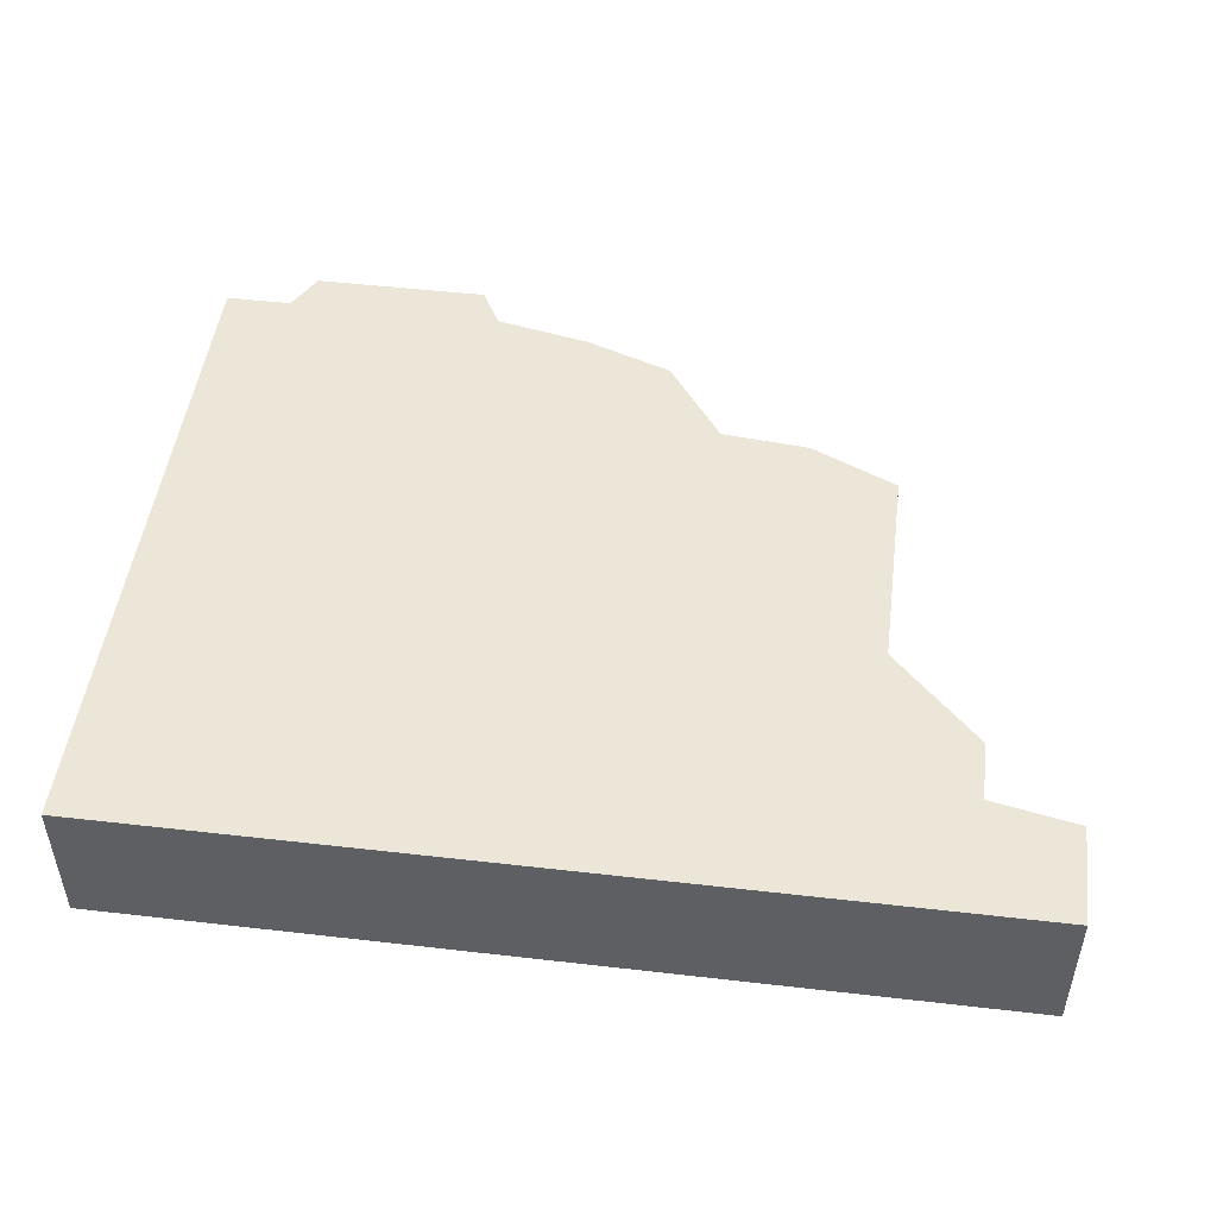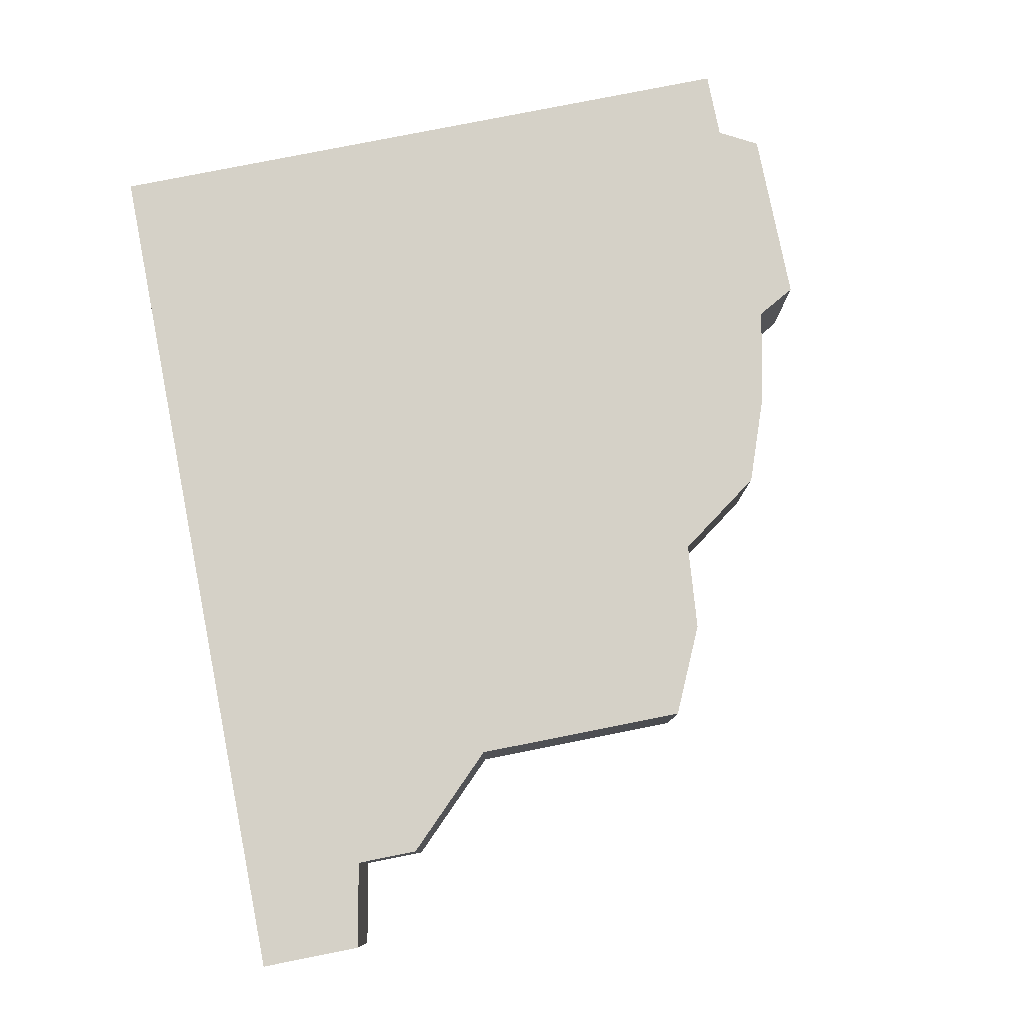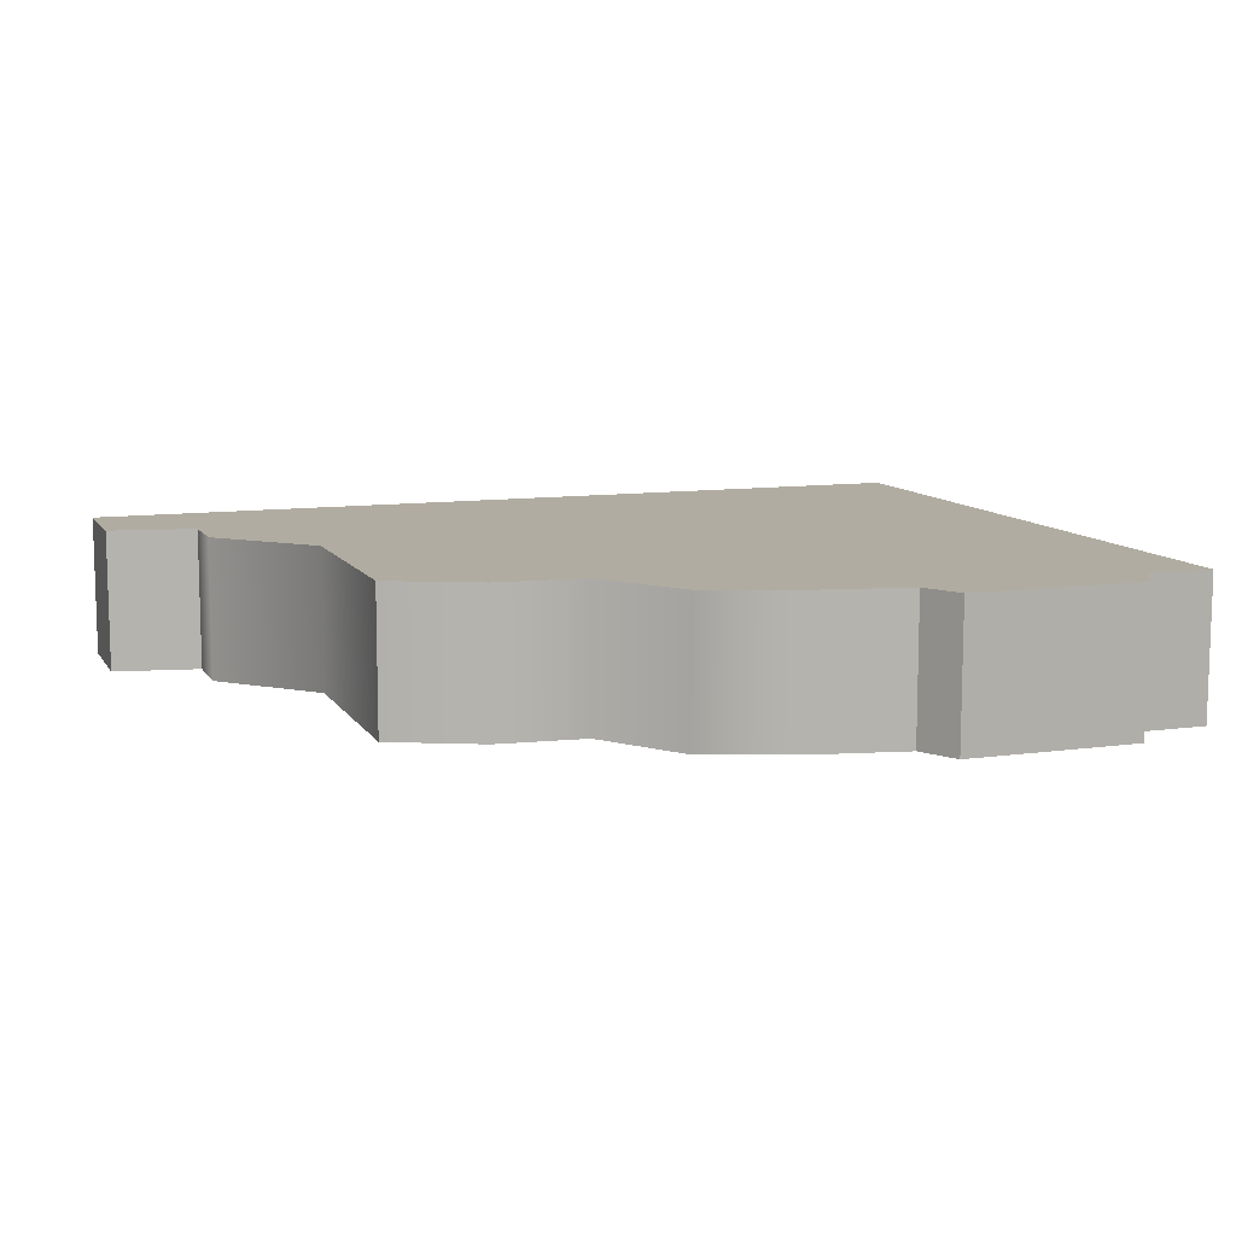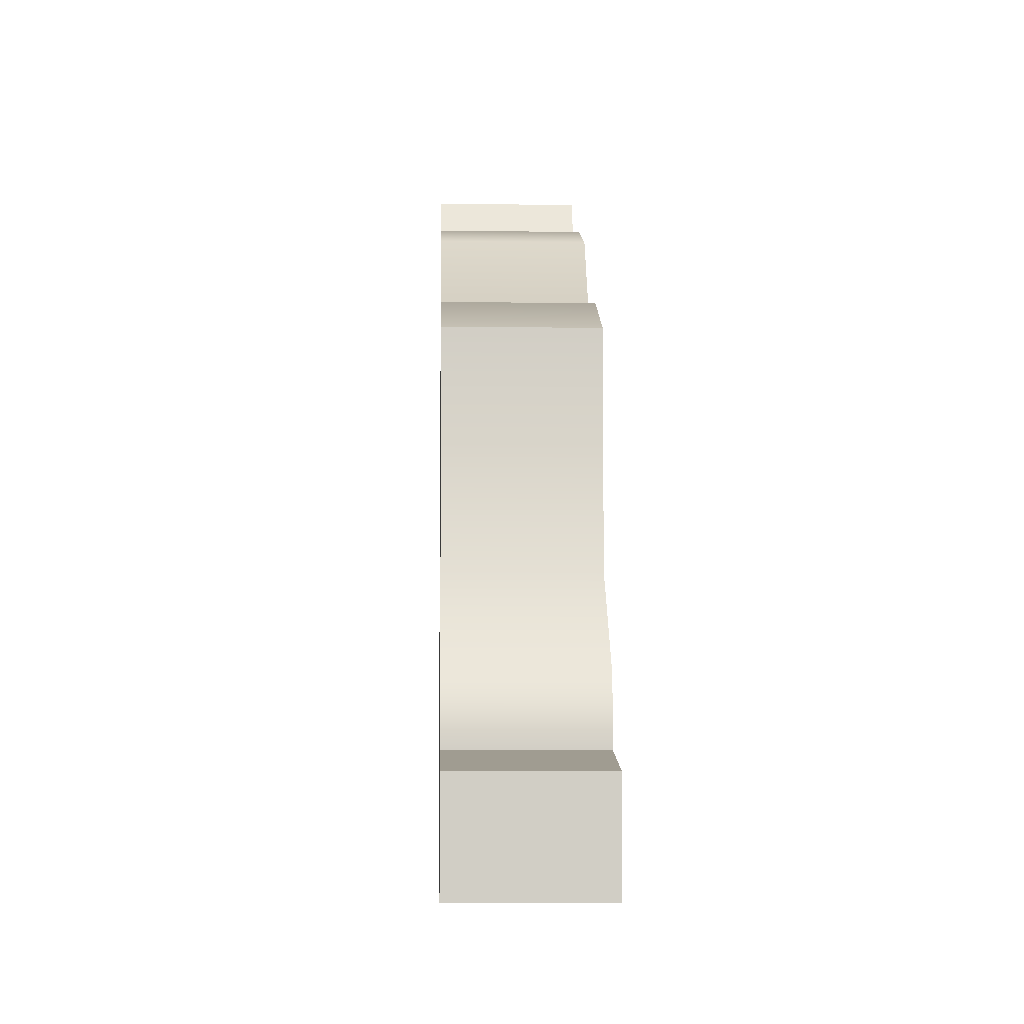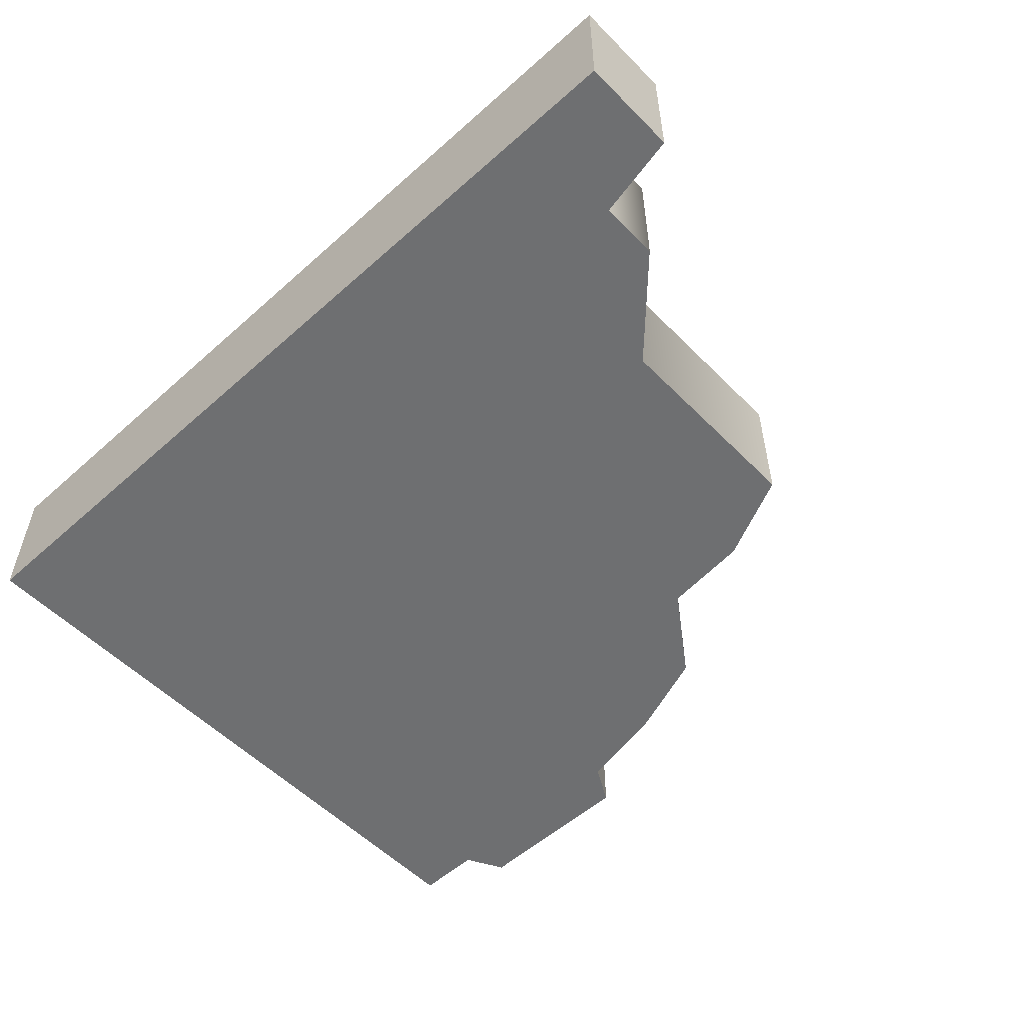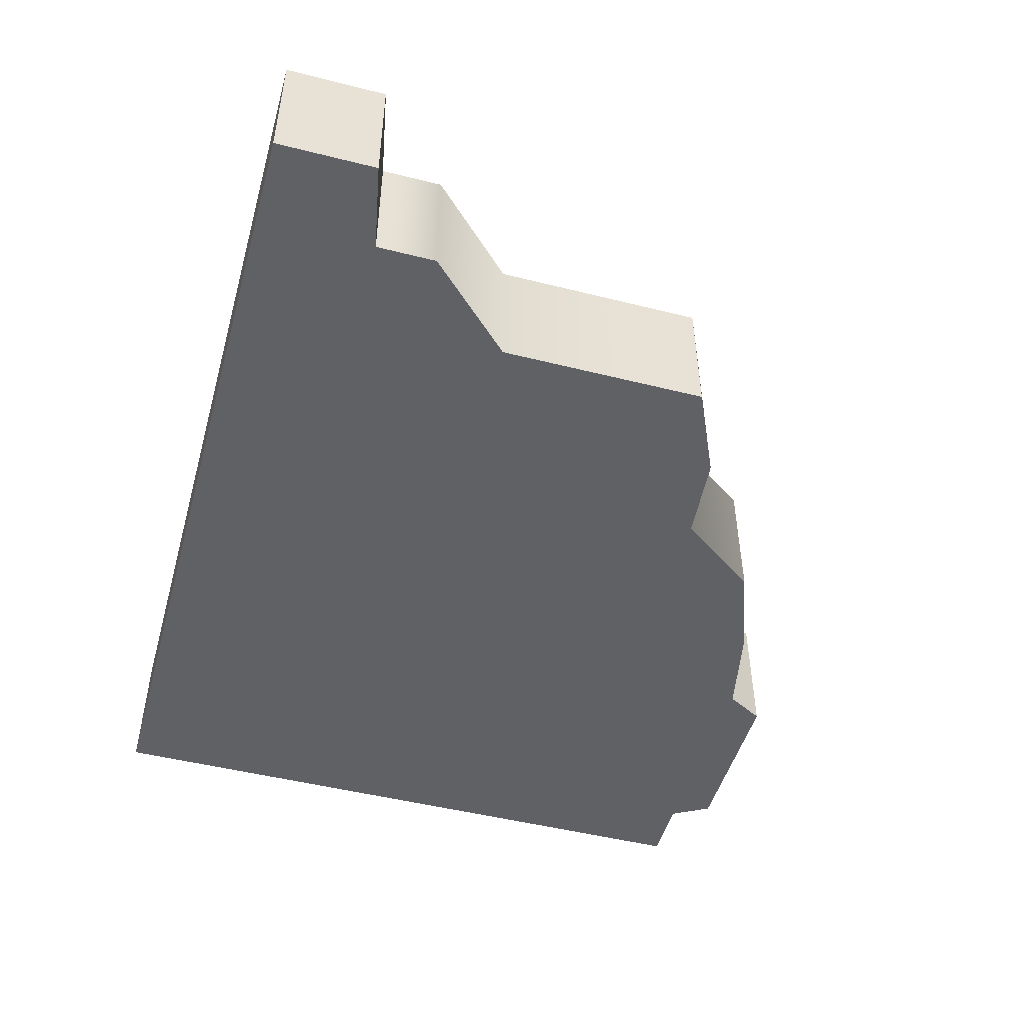
<metadata>
{"format":"obj","ext":"obj","renderer":"f3d","projection":"perspective","resolution":1024,"background":"white","views":[{"elev":48.6,"azim":7.3,"up":"+Z"},{"elev":79.6,"azim":78.8,"up":"+Z"},{"elev":10.2,"azim":160.4,"up":"+Z"},{"elev":-6.8,"azim":88.1,"up":"+Y"},{"elev":-54.5,"azim":43.3,"up":"+Z"},{"elev":-48.8,"azim":74.4,"up":"+Z"}]}
</metadata>
<code>
g default
v -3.736 -0.01242 0.7221
v 3.519 -0.01242 0.7221
v -3.736 6.884 0.7221
v 3.519 4.975 0.7221
v -3.736 6.884 -0.7221
v 3.519 4.975 -0.7221
v -3.736 -0.01242 -0.7221
v 3.519 -0.01242 -0.7221
v 0.1831 -0.01242 0.7221
v 0.1831 6.68 0.7221
v 0.1831 6.68 -0.7221
v 0.1831 -0.01242 -0.7221
v -1.922 -0.01242 0.7221
v -1.922 6.884 0.7221
v -1.922 6.884 -0.7221
v -1.922 -0.01242 -0.7221
v 1.705 -0.01242 0.7221
v 1.705 5.481 0.7221
v 1.705 5.481 -0.7221
v 1.705 -0.01242 -0.7221
v -2.829 -0.01242 0.7221
v -3.047 6.884 0.7221
v -3.047 6.884 -0.7221
v -2.829 -0.01242 -0.7221
v 2.612 -0.01242 0.7221
v 2.612 5.396 0.7221
v 2.612 5.396 -0.7221
v 2.612 -0.01242 -0.7221
v 1.091 -0.01242 0.7221
v 1.091 6.348 0.7221
v 1.091 6.348 -0.7221
v 1.091 -0.01242 -0.7221
v -1.016 -0.01242 0.7221
v -0.7982 6.884 0.7221
v -0.7982 6.884 -0.7221
v -1.016 -0.01242 -0.7221
v -3.736 0.6772 0.7221
v -3.736 0.6772 -0.7221
v -2.829 0.6772 -0.7221
v -1.922 0.6772 -0.7221
v -1.016 0.6772 -0.7221
v 0.1831 0.6568 -0.7221
v 1.091 0.6236 -0.7221
v 1.705 0.5369 -0.7221
v 2.612 0.5284 -0.7221
v 3.519 0.4863 -0.7221
v 3.519 0.4863 0.7221
v 2.612 0.5284 0.7221
v 1.705 0.5369 0.7221
v 1.091 0.6236 0.7221
v 0.1831 0.6568 0.7221
v -1.016 0.6772 0.7221
v -1.922 0.6772 0.7221
v -2.829 0.6772 0.7221
v -3.736 2.539 -0.7221
v -3.736 2.539 0.7221
v -2.829 2.539 0.7221
v -1.922 2.539 0.7221
v -1.016 2.539 0.7221
v 0.1831 2.464 0.7221
v 1.091 2.341 0.7221
v 1.705 2.02 0.7221
v 2.612 1.989 0.7221
v 4.436 1.833 0.7221
v 4.436 1.833 -0.7221
v 2.612 1.989 -0.7221
v 1.705 2.02 -0.7221
v 1.091 2.341 -0.7221
v 0.1831 2.464 -0.7221
v -1.016 2.539 -0.7221
v -1.922 2.539 -0.7221
v -2.829 2.539 -0.7221
v -3.736 3.843 -0.7221
v -3.736 3.843 0.7221
v -2.829 3.843 0.7221
v -1.922 3.843 0.7221
v -1.016 3.843 0.7221
v 0.1831 3.728 0.7221
v 1.091 3.543 0.7221
v 1.705 3.058 0.7221
v 2.612 3.011 0.7221
v 3.519 2.776 0.7221
v 3.519 2.776 -0.7221
v 2.612 3.011 -0.7221
v 1.705 3.058 -0.7221
v 1.091 3.543 -0.7221
v 0.1831 3.728 -0.7221
v -1.016 3.843 -0.7221
v -1.922 3.843 -0.7221
v -2.829 3.843 -0.7221
v -3.736 1.422 0.7221
v -3.736 1.422 -0.7221
v -2.829 1.422 -0.7221
v -1.922 1.422 -0.7221
v -1.016 1.422 -0.7221
v 0.1831 1.38 -0.7221
v 1.091 1.311 -0.7221
v 1.705 1.13 -0.7221
v 2.612 1.112 -0.7221
v 4.436 1.202 -0.7221
v 4.436 1.202 0.7221
v 2.612 1.112 0.7221
v 1.705 1.13 0.7221
v 1.091 1.311 0.7221
v 0.1831 1.38 0.7221
v -1.016 1.422 0.7221
v -1.922 1.422 0.7221
v -2.829 1.422 0.7221
v 5.327 -0.01242 -0.7221
v 5.327 -0.01242 0.7221
v 5.327 0.4863 -0.7221
v 5.327 0.4863 0.7221
v 5.327 1.025 -0.7221
v 5.327 1.025 0.7221
v -1.922 7.282 0.7221
v -1.922 7.282 -0.7221
v -1.016 7.282 0.7221
v -1.016 7.282 -0.7221
v -2.829 7.282 0.7221
v -2.829 7.282 -0.7221
g pCube1
f 1 21 54 37
f 3 22 23 5
f 38 39 24 7
f 7 24 21 1
f 110 109 111 112
f 7 1 37 38
f 50 51 9 29
f 11 10 30 31
f 12 42 43 32
f 9 12 32 29
f 52 53 13 33
f 116 115 117 118
f 16 40 41 36
f 13 16 36 33
f 48 49 17 25
f 19 18 26 27
f 20 44 45 28
f 17 20 28 25
f 53 54 21 13
f 120 119 115 116
f 24 39 40 16
f 21 24 16 13
f 47 48 25 2
f 27 26 4 6
f 28 45 46 8
f 25 28 8 2
f 49 50 29 17
f 31 30 18 19
f 32 43 44 20
f 29 32 20 17
f 51 52 33 9
f 35 34 10 11
f 36 41 42 12
f 33 36 12 9
f 73 74 3 5
f 5 23 90 73
f 89 90 23 15
f 88 89 15 35
f 87 88 35 11
f 86 87 11 31
f 85 86 31 19
f 84 85 19 27
f 83 84 27 6
f 82 83 6 4
f 26 81 82 4
f 18 80 81 26
f 30 79 80 18
f 10 78 79 30
f 34 77 78 10
f 14 76 77 34
f 22 75 76 14
f 74 75 22 3
f 38 37 91 92
f 37 54 108 91
f 107 108 54 53
f 106 107 53 52
f 105 106 52 51
f 104 105 51 50
f 103 104 50 49
f 102 103 49 48
f 101 102 48 47
f 112 111 113 114
f 46 45 99 100
f 45 44 98 99
f 44 43 97 98
f 43 42 96 97
f 42 41 95 96
f 41 40 94 95
f 40 39 93 94
f 92 93 39 38
f 55 56 74 73
f 56 57 75 74
f 76 75 57 58
f 77 76 58 59
f 78 77 59 60
f 79 78 60 61
f 80 79 61 62
f 81 80 62 63
f 82 81 63 64
f 64 65 83 82
f 65 66 84 83
f 66 67 85 84
f 67 68 86 85
f 68 69 87 86
f 69 70 88 87
f 70 71 89 88
f 71 72 90 89
f 73 90 72 55
f 92 91 56 55
f 55 72 93 92
f 94 93 72 71
f 95 94 71 70
f 96 95 70 69
f 97 96 69 68
f 98 97 68 67
f 99 98 67 66
f 100 99 66 65
f 101 100 65 64
f 64 63 102 101
f 63 62 103 102
f 62 61 104 103
f 61 60 105 104
f 60 59 106 105
f 59 58 107 106
f 58 57 108 107
f 91 108 57 56
f 2 8 109 110
f 8 46 111 109
f 47 2 110 112
f 46 100 113 111
f 100 101 114 113
f 101 47 112 114
f 14 34 117 115
f 34 35 118 117
f 35 15 116 118
f 23 22 119 120
f 22 14 115 119
f 15 23 120 116

</code>
